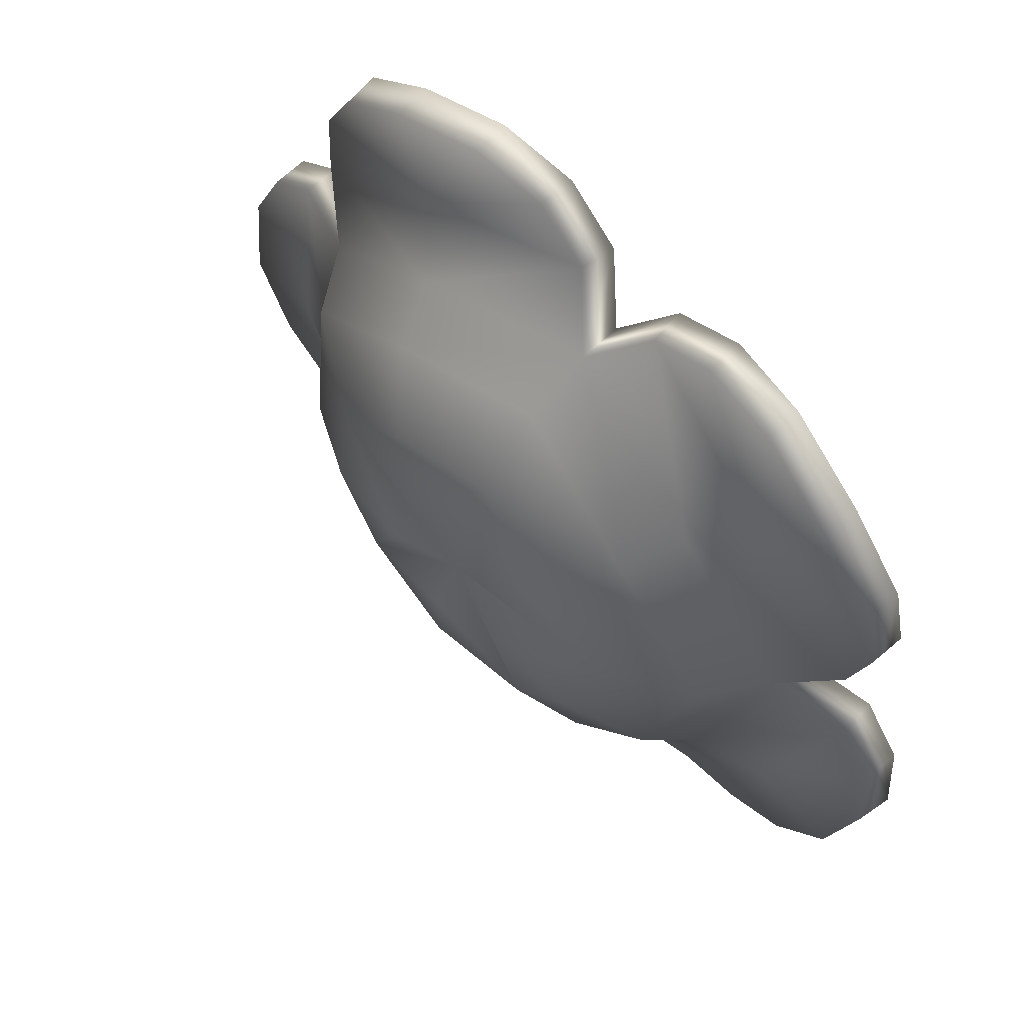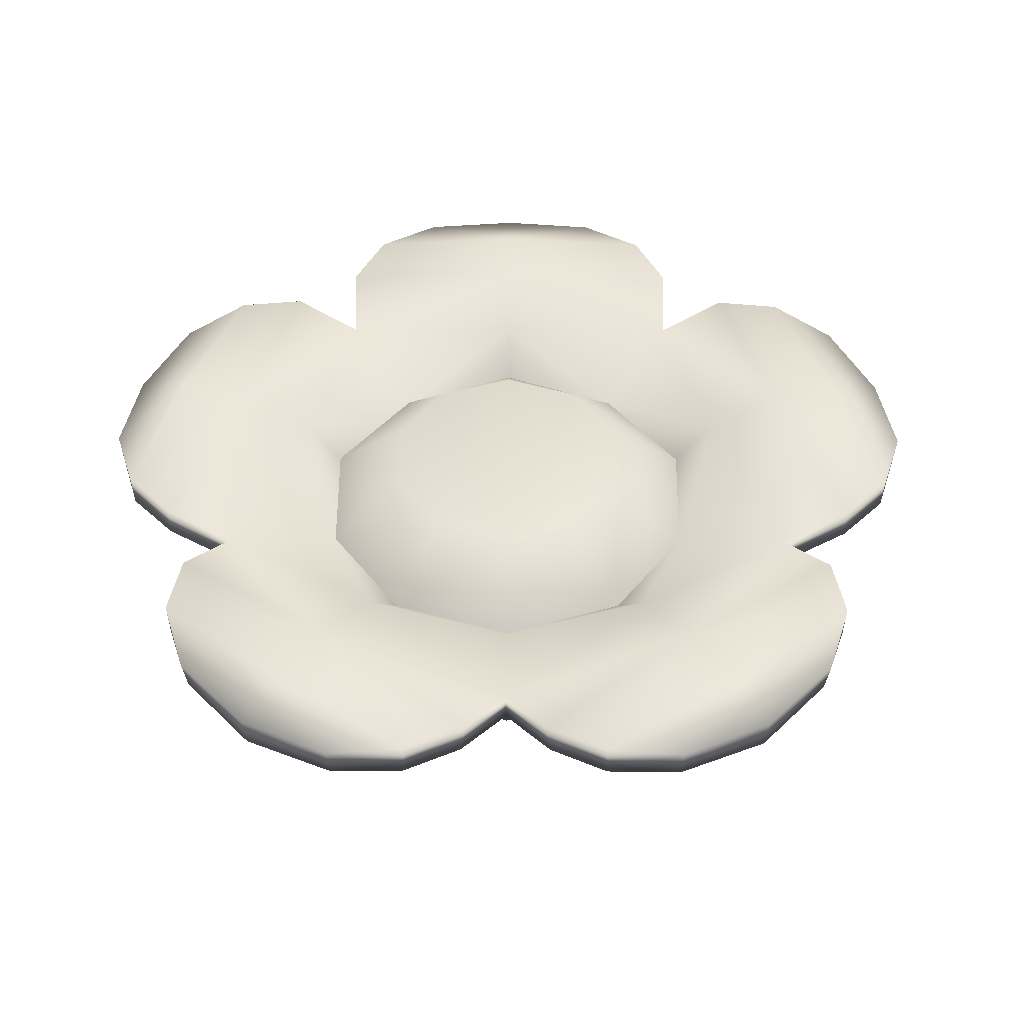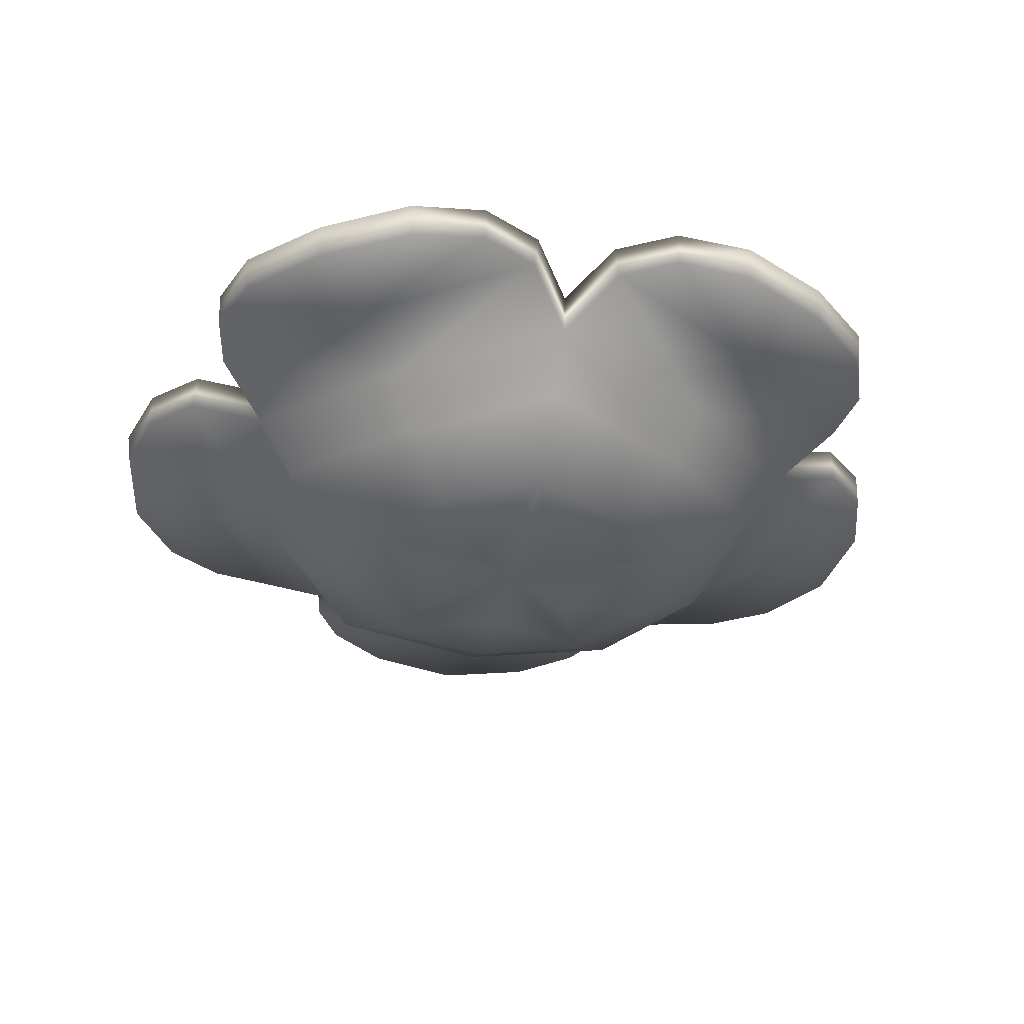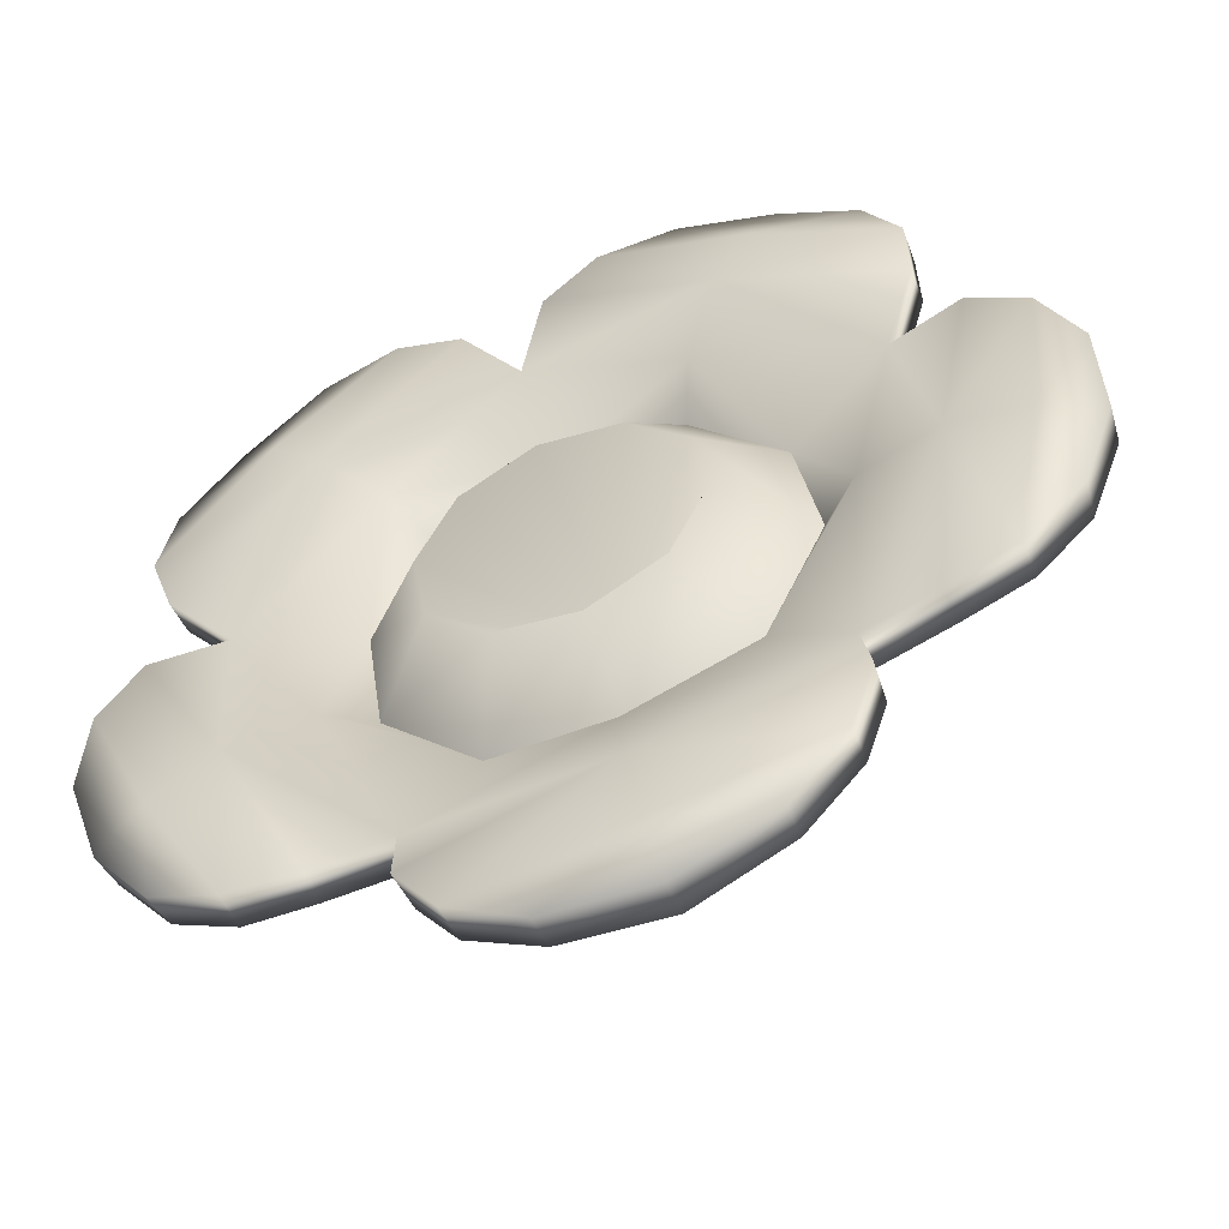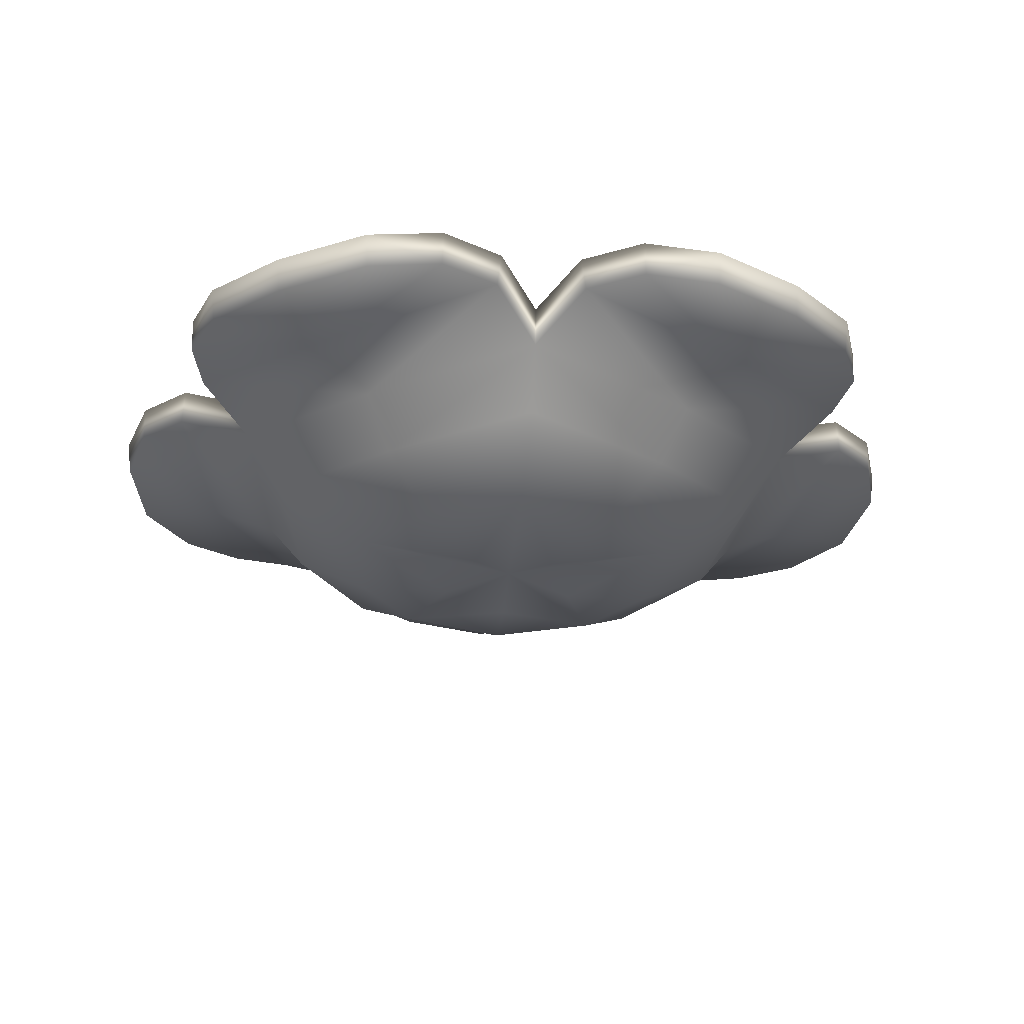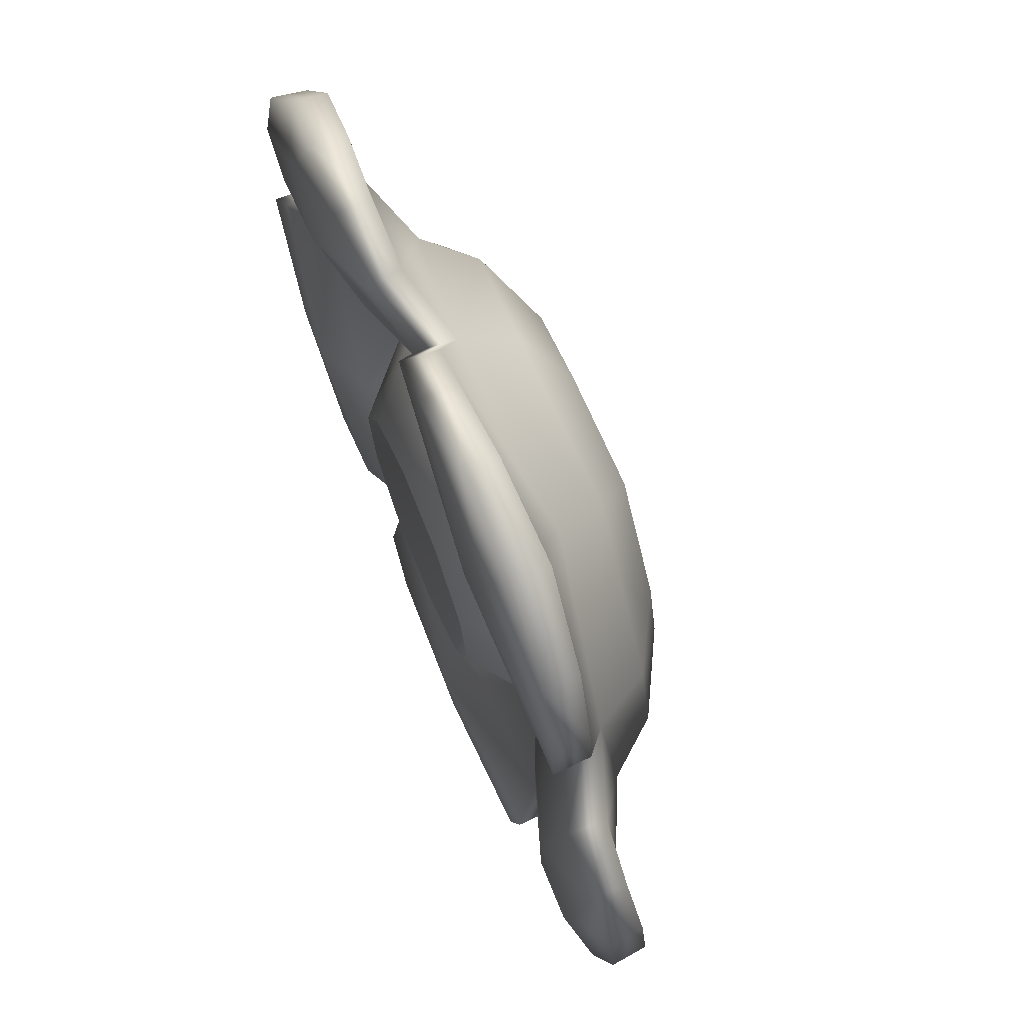
<metadata>
{"format":"obj","ext":"obj","renderer":"f3d","projection":"perspective","resolution":1024,"background":"white","views":[{"elev":59.7,"azim":46.0,"up":"+Z"},{"elev":45.4,"azim":82.3,"up":"+Y"},{"elev":-34.6,"azim":-144.8,"up":"+Y"},{"elev":-53.4,"azim":-157.6,"up":"+Z"},{"elev":-27.7,"azim":76.9,"up":"+Y"},{"elev":70.6,"azim":-112.5,"up":"+Z"}]}
</metadata>
<code>
g p014v001_h
v -0.384 0.2628 0.2077
v -0.2456 0.4075 0.1343
v -0.1216 0.4075 0.254
v -0.1922 0.2715 0.3988
v 0.04902 0.4075 0.278
v 0.07596 0.2628 0.4324
v 0.2012 0.4075 0.1971
v 0.317 0.2715 0.309
v 0.2767 0.4075 0.04225
v 0.4318 0.2628 0.06433
v 0.2468 0.4075 -0.1274
v 0.389 0.2715 -0.2031
v -0.435 0.2715 -0.05777
v -0.2456 0.4075 0.1343
v -0.384 0.2628 0.2077
v -0.2755 0.4075 -0.03535
v -0.3125 0.2628 -0.2993
v -0.1999 0.4075 -0.1902
v -0.07578 0.2715 -0.4298
v -0.0478 0.4075 -0.2711
v 0.1918 0.2628 -0.3878
v 0.1228 0.4075 -0.2471
v 0.389 0.2715 -0.2031
v 0.2468 0.4075 -0.1274
v 0.8968 0.3167 -0.0915
v 0.9122 0.3058 -0.2492
v 0.6779 0.2761 -0.3567
v 0.8482 0.2922 -0.4472
v 0.7198 0.3058 -0.611
v 0.5805 0.3167 -0.6864
v 0.8188 0.3127 0.02072
v 0.4438 0.3127 -0.6845
v 0.546 0.21 -0.2866
v 0.6666 0.2537 0.09705
v 0.2954 0.2537 -0.601
v 0.4695 0.1041 -0.2458
v 0.5814 0.1317 0.08507
v 0.2577 0.1317 -0.5237
v 0.321 0.01815 -0.1669
v 0.3844 0.03326 0.05789
v 0.171 0.03326 -0.3448
v 0.1377 -0.0126 -0.06942
v 0.0006084 0.01966 0.003451
v 0.6767 0.3387 0.09847
v 0.4318 0.2628 0.06433
v 0.464 0.3565 -0.243
v 0.6162 0.4127 -0.3239
v 0.389 0.2715 -0.2031
v 0.1918 0.2628 -0.3878
v 0.2999 0.3387 -0.6102
v 0.8155 0.3893 0.02997
v 0.6666 0.2537 0.09705
v 0.8188 0.3127 0.02072
v 0.8992 0.3945 -0.08958
v 0.8968 0.3167 -0.0915
v 0.9223 0.3794 -0.252
v 0.9122 0.3058 -0.2492
v 0.8482 0.2922 -0.4472
v 0.7511 0.4054 -0.3956
v 0.4343 0.3893 -0.687
v 0.2954 0.2537 -0.601
v 0.4438 0.3127 -0.6845
v 0.5802 0.3945 -0.6895
v 0.5805 0.3167 -0.6864
v 0.7278 0.3794 -0.6178
v 0.7198 0.3058 -0.611
v 0.8561 0.3676 -0.4514
v 0.3678 0.3167 0.8264
v 0.5226 0.3058 0.7924
v 0.5524 0.2761 0.5363
v 0.6912 0.2922 0.6703
v 0.8073 0.3058 0.4976
v 0.8359 0.3167 0.3417
v 0.237 0.3127 0.7869
v 0.7918 0.3127 0.2124
v 0.445 0.21 0.4326
v 0.1174 0.2537 0.6658
v 0.6666 0.2537 0.09705
v 0.3826 0.1041 0.3723
v 0.1025 0.1317 0.581
v 0.5814 0.1317 0.08507
v 0.2616 0.01815 0.2555
v 0.06745 0.03326 0.3853
v 0.3844 0.03326 0.05789
v 0.1123 -0.0126 0.1113
v 0.0006084 0.01966 0.003451
v 0.1192 0.3387 0.6758
v 0.07596 0.2628 0.4324
v 0.3782 0.3565 0.368
v 0.5022 0.4127 0.4878
v 0.317 0.2715 0.309
v 0.4318 0.2628 0.06433
v 0.6767 0.3387 0.09847
v 0.2272 0.3893 0.7867
v 0.1174 0.2537 0.6658
v 0.237 0.3127 0.7869
v 0.3668 0.3945 0.8293
v 0.3678 0.3167 0.8264
v 0.5284 0.3794 0.8011
v 0.5226 0.3058 0.7924
v 0.6912 0.2922 0.6703
v 0.612 0.4054 0.5939
v 0.7913 0.3893 0.2026
v 0.6666 0.2537 0.09705
v 0.7918 0.3127 0.2124
v 0.8387 0.3945 0.3406
v 0.8359 0.3167 0.3417
v 0.8162 0.3794 0.5031
v 0.8073 0.3058 0.4976
v 0.6976 0.3676 0.6765
v -0.6686 0.3167 0.607
v -0.5884 0.3058 0.7437
v -0.3357 0.2761 0.6929
v -0.4202 0.2922 0.8663
v -0.2201 0.3058 0.9233
v -0.06301 0.3167 0.9024
v -0.6714 0.3127 0.4704
v 0.04642 0.3127 0.8205
v -0.2702 0.21 0.5587
v -0.5932 0.2537 0.3192
v 0.1174 0.2537 0.6658
v -0.2322 0.1041 0.4807
v -0.5172 0.1317 0.2788
v 0.1025 0.1317 0.581
v -0.1585 0.01815 0.3296
v -0.3419 0.03326 0.185
v 0.06745 0.03326 0.3853
v -0.06744 -0.0126 0.143
v 0.0006084 0.01966 0.003451
v -0.6022 0.3387 0.324
v -0.384 0.2628 0.2077
v -0.2295 0.3565 0.4752
v -0.305 0.4127 0.6301
v -0.1922 0.2715 0.3988
v 0.07596 0.2628 0.4324
v 0.1192 0.3387 0.6758
v -0.6742 0.3893 0.461
v -0.5932 0.2537 0.3192
v -0.6714 0.3127 0.4704
v -0.6717 0.3945 0.6069
v -0.6686 0.3167 0.607
v -0.5949 0.3794 0.7519
v -0.5884 0.3058 0.7437
v -0.4202 0.2922 0.8663
v -0.372 0.4054 0.7674
v 0.05556 0.3893 0.8169
v 0.1174 0.2537 0.6658
v 0.04642 0.3127 0.8205
v -0.06101 0.3945 0.9047
v -0.06301 0.3167 0.9024
v -0.2226 0.3794 0.9335
v -0.2201 0.3058 0.9233
v -0.4241 0.3676 0.8743
v -0.7802 0.3167 -0.4465
v -0.8854 0.3058 -0.328
v -0.7591 0.2761 -0.1033
v -0.95 0.2922 -0.1302
v -0.9424 0.3058 0.07784
v -0.874 0.3167 0.2207
v -0.6511 0.3127 -0.4914
v -0.7623 0.3127 0.2995
v -0.6111 0.21 -0.08252
v -0.4832 0.2537 -0.4637
v -0.5932 0.2537 0.3192
v -0.5252 0.1041 -0.07045
v -0.4213 0.1317 -0.404
v -0.5172 0.1317 0.2788
v -0.3587 0.01815 -0.04705
v -0.2779 0.03326 -0.2662
v -0.3419 0.03326 0.185
v -0.1531 -0.0126 -0.01815
v 0.0006084 0.01966 0.003451
v -0.4905 0.3387 -0.4708
v -0.3125 0.2628 -0.2993
v -0.5191 0.3565 -0.06959
v -0.6898 0.4127 -0.09359
v -0.435 0.2715 -0.05777
v -0.384 0.2628 0.2077
v -0.6022 0.3387 0.324
v -0.6431 0.3893 -0.497
v -0.4832 0.2537 -0.4637
v -0.6511 0.3127 -0.4914
v -0.781 0.3945 -0.4494
v -0.7802 0.3167 -0.4465
v -0.8952 0.3794 -0.3316
v -0.8854 0.3058 -0.328
v -0.95 0.2922 -0.1302
v -0.8411 0.4054 -0.1148
v -0.7561 0.3893 0.3071
v -0.5932 0.2537 0.3192
v -0.7623 0.3127 0.2995
v -0.8756 0.3945 0.2234
v -0.874 0.3167 0.2207
v -0.9529 0.3794 0.0786
v -0.9424 0.3058 0.07784
v -0.9589 0.3676 -0.1314
v 0.1872 0.3167 -0.8782
v 0.04204 0.3058 -0.9416
v -0.1326 0.2761 -0.752
v -0.1661 0.2922 -0.942
v -0.3616 0.3058 -0.8704
v -0.4763 0.3167 -0.7612
v 0.2699 0.3127 -0.7693
v -0.5167 0.3127 -0.6306
v -0.1067 0.21 -0.6049
v 0.2954 0.2537 -0.601
v -0.4832 0.2537 -0.4637
v -0.0916 0.1041 -0.5195
v 0.2577 0.1317 -0.5237
v -0.4213 0.1317 -0.404
v -0.0624 0.01815 -0.3539
v 0.171 0.03326 -0.3448
v -0.2779 0.03326 -0.2662
v -0.02635 -0.0126 -0.1494
v 0.0006084 0.01966 0.003451
v 0.2999 0.3387 -0.6102
v 0.1918 0.2628 -0.3878
v -0.09053 0.3565 -0.5134
v -0.1205 0.4127 -0.6832
v -0.07578 0.2715 -0.4298
v -0.3125 0.2628 -0.2993
v -0.4905 0.3387 -0.4708
v 0.2777 0.3893 -0.7634
v 0.2954 0.2537 -0.601
v 0.2699 0.3127 -0.7693
v 0.1898 0.3945 -0.8799
v 0.1872 0.3167 -0.8782
v 0.04243 0.3794 -0.9521
v 0.04204 0.3058 -0.9416
v -0.1661 0.2922 -0.942
v -0.147 0.4054 -0.8336
v -0.522 0.3893 -0.6224
v -0.4832 0.2537 -0.4637
v -0.5167 0.3127 -0.6306
v -0.4793 0.3945 -0.7619
v -0.4763 0.3167 -0.7612
v -0.3655 0.3794 -0.8801
v -0.3616 0.3058 -0.8704
v -0.1676 0.3676 -0.9508
v 0.2767 0.4075 0.04225
v 0.0006084 0.1222 0.003451
v 0.2468 0.4075 -0.1274
v 0.2012 0.4075 0.1971
v 0.1228 0.4075 -0.2471
v 0.04902 0.4075 0.278
v -0.0478 0.4075 -0.2711
v -0.1216 0.4075 0.254
v -0.1999 0.4075 -0.1902
v -0.2456 0.4075 0.1343
v -0.2755 0.4075 -0.03535
g p014v001_h_0
f 3 2 1
f 4 3 1
f 5 3 4
f 6 5 4
f 7 5 6
f 8 7 6
f 9 7 8
f 10 9 8
f 11 9 10
f 12 11 10
f 15 14 13
f 14 16 13
f 13 16 17
f 16 18 17
f 17 18 19
f 18 20 19
f 19 20 21
f 20 22 21
f 21 22 23
f 22 24 23
f 27 26 25
f 28 26 27
f 29 28 27
f 29 27 30
f 27 25 31
f 30 27 32
f 27 31 33
f 32 27 33
f 33 31 34
f 32 33 35
f 33 34 36
f 35 33 36
f 34 37 36
f 38 35 36
f 36 37 39
f 38 36 39
f 37 40 39
f 41 38 39
f 39 40 42
f 41 39 42
f 42 40 43
f 41 42 43
f 46 45 44
f 44 47 46
f 48 45 46
f 49 48 46
f 49 46 50
f 47 50 46
f 44 51 47
f 44 52 51
f 52 53 51
f 54 51 53
f 47 51 54
f 55 54 53
f 56 54 55
f 57 56 55
f 56 57 58
f 59 54 56
f 59 47 54
f 47 60 50
f 61 50 60
f 62 61 60
f 60 47 63
f 60 63 62
f 47 59 63
f 63 64 62
f 63 65 64
f 59 65 63
f 65 66 64
f 66 65 58
f 67 56 58
f 59 56 67
f 65 67 58
f 59 67 65
f 70 69 68
f 71 69 70
f 72 71 70
f 72 70 73
f 70 68 74
f 73 70 75
f 70 74 76
f 75 70 76
f 76 74 77
f 75 76 78
f 76 77 79
f 78 76 79
f 77 80 79
f 81 78 79
f 79 80 82
f 81 79 82
f 80 83 82
f 84 81 82
f 82 83 85
f 84 82 85
f 85 83 86
f 84 85 86
f 89 88 87
f 87 90 89
f 91 88 89
f 92 91 89
f 92 89 93
f 90 93 89
f 87 94 90
f 87 95 94
f 95 96 94
f 97 94 96
f 90 94 97
f 98 97 96
f 99 97 98
f 100 99 98
f 99 100 101
f 102 97 99
f 102 90 97
f 90 103 93
f 104 93 103
f 105 104 103
f 103 90 106
f 103 106 105
f 90 102 106
f 106 107 105
f 106 108 107
f 102 108 106
f 108 109 107
f 109 108 101
f 110 99 101
f 102 99 110
f 108 110 101
f 102 110 108
f 113 112 111
f 114 112 113
f 115 114 113
f 115 113 116
f 113 111 117
f 116 113 118
f 113 117 119
f 118 113 119
f 119 117 120
f 118 119 121
f 119 120 122
f 121 119 122
f 120 123 122
f 124 121 122
f 122 123 125
f 124 122 125
f 123 126 125
f 127 124 125
f 125 126 128
f 127 125 128
f 128 126 129
f 127 128 129
f 132 131 130
f 130 133 132
f 134 131 132
f 135 134 132
f 135 132 136
f 133 136 132
f 130 137 133
f 130 138 137
f 138 139 137
f 140 137 139
f 133 137 140
f 141 140 139
f 142 140 141
f 143 142 141
f 142 143 144
f 145 140 142
f 145 133 140
f 133 146 136
f 147 136 146
f 148 147 146
f 146 133 149
f 146 149 148
f 133 145 149
f 149 150 148
f 149 151 150
f 145 151 149
f 151 152 150
f 152 151 144
f 153 142 144
f 145 142 153
f 151 153 144
f 145 153 151
f 156 155 154
f 157 155 156
f 158 157 156
f 158 156 159
f 156 154 160
f 159 156 161
f 156 160 162
f 161 156 162
f 162 160 163
f 161 162 164
f 162 163 165
f 164 162 165
f 163 166 165
f 167 164 165
f 165 166 168
f 167 165 168
f 166 169 168
f 170 167 168
f 168 169 171
f 170 168 171
f 171 169 172
f 170 171 172
f 175 174 173
f 173 176 175
f 177 174 175
f 178 177 175
f 178 175 179
f 176 179 175
f 173 180 176
f 173 181 180
f 181 182 180
f 183 180 182
f 176 180 183
f 184 183 182
f 185 183 184
f 186 185 184
f 185 186 187
f 188 183 185
f 188 176 183
f 176 189 179
f 190 179 189
f 191 190 189
f 189 176 192
f 189 192 191
f 176 188 192
f 192 193 191
f 192 194 193
f 188 194 192
f 194 195 193
f 195 194 187
f 196 185 187
f 188 185 196
f 194 196 187
f 188 196 194
f 199 198 197
f 200 198 199
f 201 200 199
f 201 199 202
f 199 197 203
f 202 199 204
f 199 203 205
f 204 199 205
f 205 203 206
f 204 205 207
f 205 206 208
f 207 205 208
f 206 209 208
f 210 207 208
f 208 209 211
f 210 208 211
f 209 212 211
f 213 210 211
f 211 212 214
f 213 211 214
f 214 212 215
f 213 214 215
f 218 217 216
f 216 219 218
f 220 217 218
f 221 220 218
f 221 218 222
f 219 222 218
f 216 223 219
f 216 224 223
f 224 225 223
f 226 223 225
f 219 223 226
f 227 226 225
f 228 226 227
f 229 228 227
f 228 229 230
f 231 226 228
f 231 219 226
f 219 232 222
f 233 222 232
f 234 233 232
f 232 219 235
f 232 235 234
f 219 231 235
f 235 236 234
f 235 237 236
f 231 237 235
f 237 238 236
f 238 237 230
f 239 228 230
f 231 228 239
f 237 239 230
f 231 239 237
f 242 241 240
f 240 241 243
f 244 241 242
f 243 241 245
f 246 241 244
f 245 241 247
f 248 241 246
f 247 241 249
f 250 241 248
f 249 241 250

</code>
